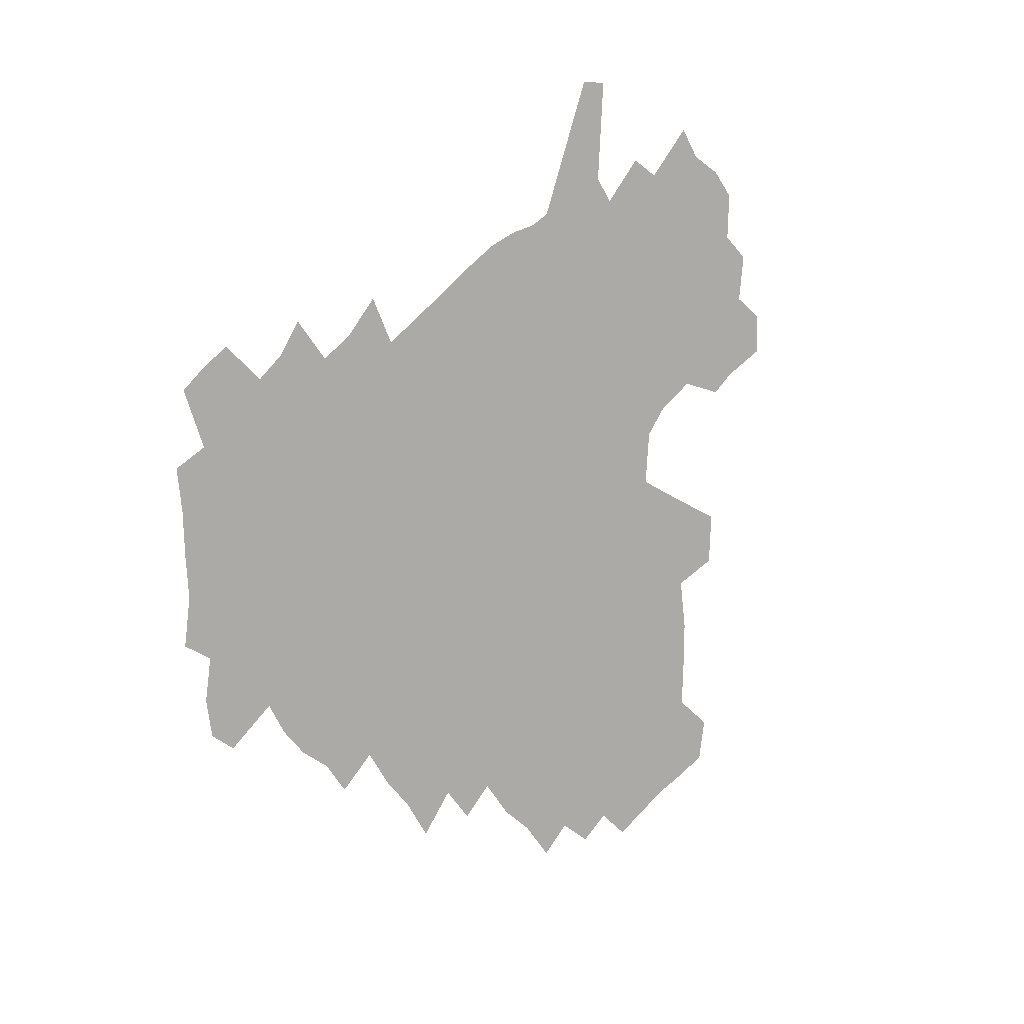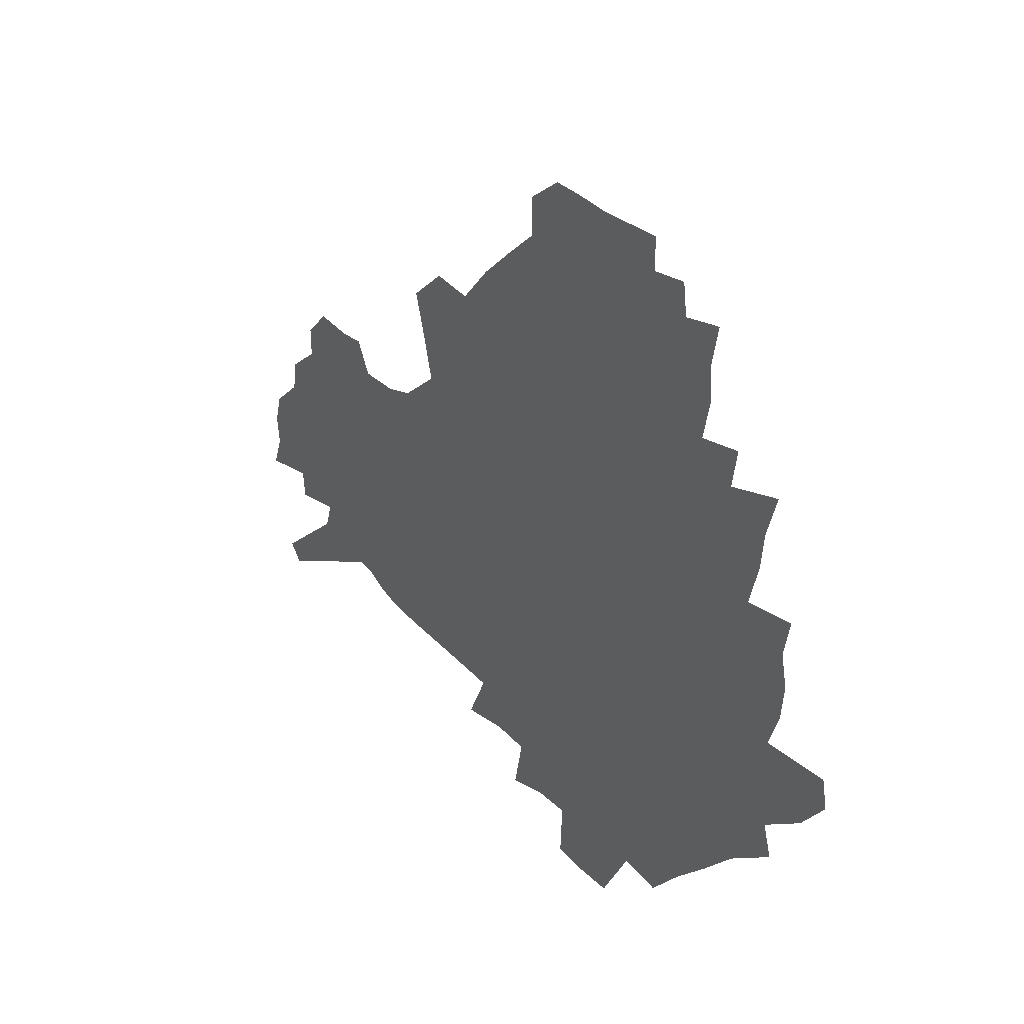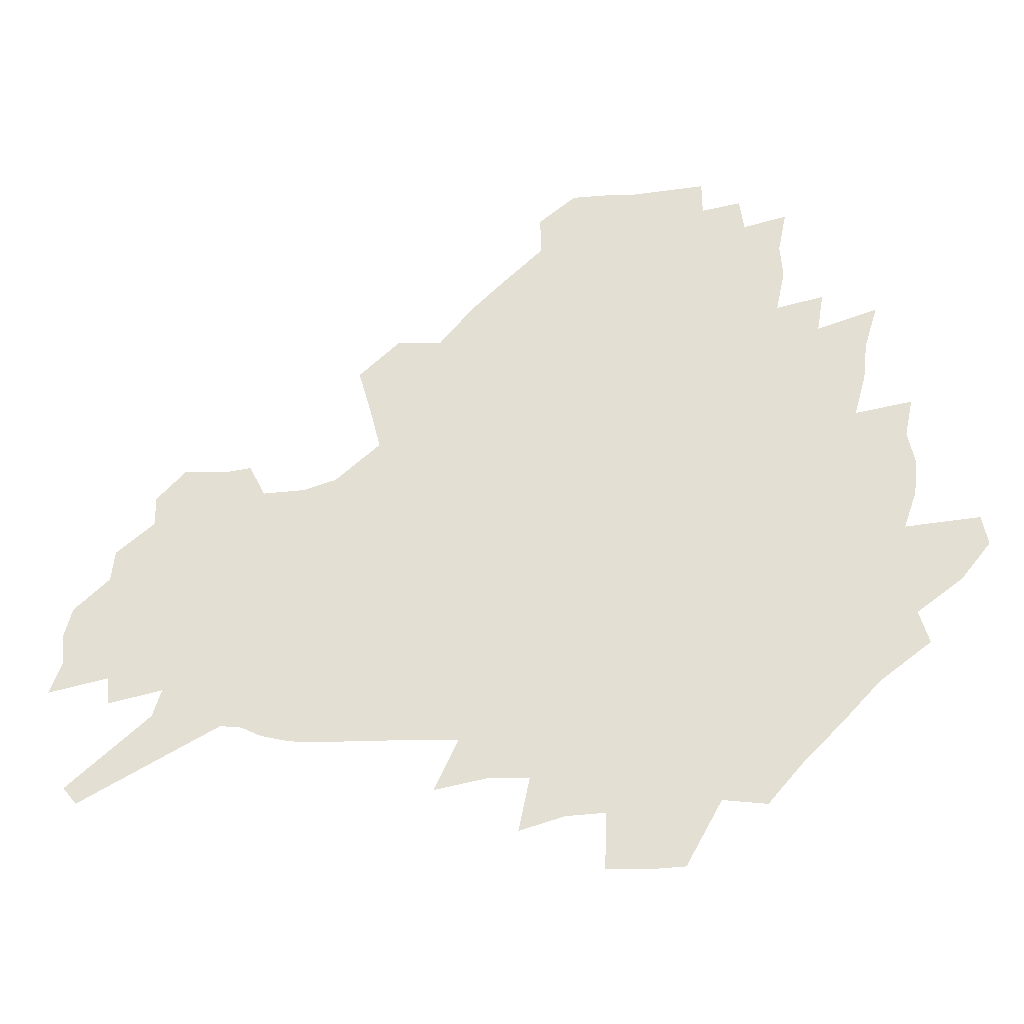
<metadata>
{"format":"obj","ext":"obj","renderer":"f3d","projection":"perspective","resolution":1024,"background":"white","views":[{"elev":-76.1,"azim":46.5,"up":"+Z"},{"elev":32.9,"azim":-126.7,"up":"+Y"},{"elev":-29.8,"azim":-171.8,"up":"+Y"}]}
</metadata>
<code>
v 228.3 188.3 0
v 215.5 204.2 0
v 218 217.1 0
v 243.9 159.7 0
v 248.1 173.9 0
v 249 187.6 0
v 250.8 201.2 0
v 249.9 215 0
v 244.2 231.1 0
v 242.5 246.5 0
v 245.5 261.1 0
v 242.1 277.5 0
v 266.1 143.2 0
v 271.7 158.2 0
v 273.7 172.2 0
v 274.7 185.7 0
v 270.3 200.2 0
v 270.2 214 0
v 270.4 228.2 0
v 271.8 242.4 0
v 269.3 257.7 0
v 266.5 273.7 0
v 261.4 292.1 0
v 259.5 308.6 0
v 253.7 327.6 0
v 282.4 126 0
v 288.1 142.7 0
v 293.6 158.1 0
v 294.8 171.5 0
v 292.2 185.1 0
v 290.5 198.8 0
v 290.2 212.4 0
v 287.9 226.8 0
v 289.4 240.5 0
v 289.2 254.7 0
v 286.8 270.2 0
v 283.3 287.2 0
v 281.3 303.7 0
v 279.9 319.9 0
v 277 337 0
v 299.2 109.4 0
v 303.5 127.4 0
v 307.3 143.7 0
v 309.8 158.1 0
v 310.7 171.4 0
v 309.6 184.4 0
v 308.7 197.7 0
v 307.2 211.3 0
v 306.7 225 0
v 305.2 239.1 0
v 306.4 252.6 0
v 304.3 267.9 0
v 301.1 284.6 0
v 297.5 302.3 0
v 298 317.3 0
v 297.6 332.9 0
v 293.7 351.1 0
v 294.8 365.9 0
v 291.2 383.8 0
v 314.7 91.69 0
v 317.6 110.8 0
v 320.4 128.2 0
v 322.4 143.6 0
v 324.3 158.2 0
v 325 171.3 0
v 324.6 184.2 0
v 323.7 197.2 0
v 323.5 210.3 0
v 323.3 223.5 0
v 322.6 237.2 0
v 320.9 251.8 0
v 318.8 267.5 0
v 317.2 283.2 0
v 315.1 299.7 0
v 312.7 317 0
v 314.4 331.3 0
v 313.7 347 0
v 312.8 362.8 0
v 310.1 379.7 0
v 312 393.7 0
v 333.3 94.5 0
v 334.5 112.6 0
v 335.8 129.1 0
v 337.1 144.4 0
v 337.8 158.2 0
v 338.4 171.4 0
v 338.4 184.1 0
v 338.3 196.8 0
v 337.4 209.8 0
v 337.3 222.8 0
v 337.1 236 0
v 335 251.1 0
v 335.5 264.7 0
v 332.8 281.8 0
v 330.5 299.1 0
v 330.1 314.7 0
v 330 330.1 0
v 329.3 346 0
v 329.1 361.3 0
v 328.7 376.7 0
v 329 391.3 0
v 329.2 405.7 0
v 348.8 66.83 0
v 348.9 93.37 0
v 349.4 112.9 0
v 350.5 130.8 0
v 350.9 145.2 0
v 351 158.5 0
v 351.2 171.5 0
v 351.2 184.1 0
v 351.4 196.6 0
v 351 209.4 0
v 351.1 222.2 0
v 350.5 235.6 0
v 350.5 248.9 0
v 349.2 264.3 0
v 346.9 281.9 0
v 346.1 297.6 0
v 345.4 313.8 0
v 345.3 329.1 0
v 344.9 345 0
v 344.5 360.5 0
v 345.3 374.9 0
v 344 391 0
v 344.8 405 0
v 365 66.4 0
v 364.4 94.59 0
v 364 113.4 0
v 364 131.4 0
v 363.8 145.2 0
v 363.7 158.4 0
v 363.6 171.3 0
v 363.6 184.1 0
v 363.6 196.7 0
v 363.7 209.4 0
v 363.5 222.3 0
v 363.4 235.3 0
v 363.4 248.6 0
v 363.3 262.2 0
v 360.9 281.6 0
v 360 299 0
v 360.1 313.6 0
v 359.9 329.6 0
v 360.2 344.3 0
v 360 359.8 0
v 360.4 374.4 0
v 360.1 389.8 0
v 360.2 404.2 0
v 381.5 67.62 0
v 380.5 91.72 0
v 378.5 113.6 0
v 377 132.1 0
v 376.9 145.2 0
v 376.5 158.4 0
v 376.2 171.4 0
v 376.1 184.1 0
v 376 196.8 0
v 376 209.5 0
v 376 222.4 0
v 376 235.1 0
v 376.7 247.6 0
v 376.2 262 0
v 375.5 278.7 0
v 374.2 298.3 0
v 374.5 313.9 0
v 374.7 329.4 0
v 375.2 344 0
v 375.2 359.3 0
v 375.3 374.6 0
v 375 390.1 0
v 374.7 405.2 0
v 397.4 91.24 0
v 393.6 113.2 0
v 392.3 129.3 0
v 390.3 145 0
v 389.2 158.8 0
v 389 171.5 0
v 388.5 184.5 0
v 388.3 197 0
v 388.5 209.8 0
v 388.4 222.6 0
v 388.7 234.9 0
v 389 247.8 0
v 389 262.5 0
v 389 278.7 0
v 388.9 296 0
v 388.8 314.3 0
v 389.5 329.4 0
v 390.1 344.5 0
v 390.3 359.8 0
v 390.4 375.7 0
v 390.1 390.7 0
v 389.6 405.5 0
v 416.7 85.89 0
v 411.9 109 0
v 407.5 128.4 0
v 404.8 144 0
v 403.2 158.2 0
v 401.6 172.2 0
v 400.7 185 0
v 400.7 197.4 0
v 400.1 210 0
v 400.8 222.6 0
v 401 235.1 0
v 401.2 247.5 0
v 401.9 261.3 0
v 402.6 276.7 0
v 403.3 293.8 0
v 404.2 311 0
v 404.9 327.7 0
v 405.4 344.4 0
v 405.9 361.6 0
v 405.5 376.2 0
v 405.8 393 0
v 429.1 110 0
v 424.1 127.8 0
v 420.7 142.9 0
v 416.8 158.6 0
v 415.8 171.7 0
v 415.1 184.5 0
v 414.5 197.3 0
v 413.6 210.1 0
v 413.3 222.7 0
v 414 235.4 0
v 413.7 247.8 0
v 414.6 261.1 0
v 416.1 276.7 0
v 417.3 291.9 0
v 419.1 311.3 0
v 420.4 328.2 0
v 421.1 345.3 0
v 421.3 361.9 0
v 452.2 106 0
v 441.8 128.1 0
v 435.6 144 0
v 432.3 158.1 0
v 429.9 171.6 0
v 428.8 184.5 0
v 428.2 197.2 0
v 427.5 210 0
v 426.2 222.9 0
v 426.5 235.5 0
v 426.9 248.2 0
v 428.1 261.6 0
v 430 276.6 0
v 432 292.5 0
v 433.9 309.1 0
v 436.1 327.8 0
v 437.6 346.6 0
v 460.6 129.2 0
v 454.5 143.3 0
v 450.3 157.1 0
v 445.8 171.2 0
v 444.4 184 0
v 444.5 196.6 0
v 440.4 210.8 0
v 439.8 223.1 0
v 440 235.6 0
v 440.8 248.5 0
v 442.3 261.9 0
v 444.2 276.2 0
v 446.9 292 0
v 450.4 310.2 0
v 453 328.6 0
v 479.7 130.1 0
v 472.7 143.6 0
v 466.9 157.5 0
v 464.8 170.2 0
v 461 183.6 0
v 460.2 196.2 0
v 456.7 210 0
v 454.9 223 0
v 455.1 235.6 0
v 455.8 248.5 0
v 456.4 261.6 0
v 459.8 276 0
v 464.2 292.8 0
v 467.3 310.3 0
v 472.2 330.6 0
v 498.1 130.7 0
v 487.5 145.8 0
v 484.8 157.7 0
v 480 170.9 0
v 478.2 183.3 0
v 475 196.3 0
v 472.5 209.4 0
v 469.4 222.8 0
v 469.9 235.2 0
v 472.7 248.2 0
v 475.7 261.7 0
v 479.8 275.9 0
v 484.4 294.1 0
v 490.2 314.5 0
v 514.3 132 0
v 502.9 147.2 0
v 499.9 158.6 0
v 494.7 171.7 0
v 492.8 183.6 0
v 488.7 197 0
v 486.5 209.5 0
v 484.8 222.1 0
v 487.1 234.3 0
v 490.6 246.6 0
v 499.4 259.2 0
v 526.9 135.3 0
v 516.7 149.3 0
v 512.1 161 0
v 508.7 172.8 0
v 505.2 185.1 0
v 502.5 197.3 0
v 500.2 209.4 0
v 497.9 221.4 0
v 500.5 232.5 0
v 504.7 243.8 0
v 513.7 255.1 0
v 535.9 139.8 0
v 530.6 150.8 0
v 525.4 162.3 0
v 522.7 173.5 0
v 520.1 185.1 0
v 519 196.6 0
v 516.3 208.6 0
v 515.8 220 0
v 515.2 231 0
v 518.3 241.5 0
v 532.1 254.8 0
v 539.2 268.8 0
v 545.1 141.1 0
v 542.3 152.3 0
v 539.8 162.6 0
v 537.5 173.6 0
v 533.8 185.3 0
v 533.7 196.4 0
v 535.6 207.5 0
v 533.8 219 0
v 537 230.5 0
v 540.9 242.2 0
v 545.8 254.5 0
v 551.3 267.5 0
v 605.8 109.1 0
v 557.1 151.2 0
v 558.6 160.8 0
v 555.8 172.5 0
v 555.1 183.8 0
v 557.1 195.1 0
v 557.3 206.7 0
v 557.3 218.6 0
v 561.6 230.6 0
v 559 242.6 0
v 562.5 254.9 0
v 569.4 269.1 0
v 611.9 116.5 0
v 575.8 147.8 0
v 572 159.8 0
v 574.8 170.6 0
v 573.5 182.4 0
v 573.5 194.1 0
v 574.8 205.9 0
v 577.2 218 0
v 579.4 230.3 0
v 582 243.1 0
v 582 256.1 0
v 595.6 155.1 0
v 596.7 167.2 0
v 592.3 180.4 0
v 588 193.2 0
v 594.7 204.2 0
v 600.2 216.3 0
v 598.7 229.5 0
v 623.2 162.1 0
v 618 176.1 0
v 619.3 188.9 0
v 615.8 202.1 0
f 5 6 1
f 1 6 2
f 6 7 2
f 2 7 3
f 7 8 3
f 13 14 4
f 4 14 5
f 14 15 5
f 5 15 6
f 15 16 6
f 6 16 7
f 16 17 7
f 7 17 8
f 17 18 8
f 8 18 9
f 18 19 9
f 9 19 10
f 19 20 10
f 10 20 11
f 20 21 11
f 11 21 12
f 21 22 12
f 26 27 13
f 13 27 14
f 27 28 14
f 14 28 15
f 28 29 15
f 15 29 16
f 29 30 16
f 16 30 17
f 30 31 17
f 17 31 18
f 31 32 18
f 18 32 19
f 32 33 19
f 19 33 20
f 33 34 20
f 20 34 21
f 34 35 21
f 21 35 22
f 35 36 22
f 22 36 23
f 36 37 23
f 23 37 24
f 37 38 24
f 24 38 25
f 38 39 25
f 41 42 26
f 26 42 27
f 42 43 27
f 27 43 28
f 43 44 28
f 28 44 29
f 44 45 29
f 29 45 30
f 45 46 30
f 30 46 31
f 46 47 31
f 31 47 32
f 47 48 32
f 32 48 33
f 48 49 33
f 33 49 34
f 49 50 34
f 34 50 35
f 50 51 35
f 35 51 36
f 51 52 36
f 36 52 37
f 52 53 37
f 37 53 38
f 53 54 38
f 38 54 39
f 54 55 39
f 39 55 40
f 55 56 40
f 60 61 41
f 41 61 42
f 61 62 42
f 42 62 43
f 62 63 43
f 43 63 44
f 63 64 44
f 44 64 45
f 64 65 45
f 45 65 46
f 65 66 46
f 46 66 47
f 66 67 47
f 47 67 48
f 67 68 48
f 48 68 49
f 68 69 49
f 49 69 50
f 69 70 50
f 50 70 51
f 70 71 51
f 51 71 52
f 71 72 52
f 52 72 53
f 72 73 53
f 53 73 54
f 73 74 54
f 54 74 55
f 74 75 55
f 55 75 56
f 75 76 56
f 56 76 57
f 76 77 57
f 57 77 58
f 77 78 58
f 58 78 59
f 78 79 59
f 60 81 61
f 81 82 61
f 61 82 62
f 82 83 62
f 62 83 63
f 83 84 63
f 63 84 64
f 84 85 64
f 64 85 65
f 85 86 65
f 65 86 66
f 86 87 66
f 66 87 67
f 87 88 67
f 67 88 68
f 88 89 68
f 68 89 69
f 89 90 69
f 69 90 70
f 90 91 70
f 70 91 71
f 91 92 71
f 71 92 72
f 92 93 72
f 72 93 73
f 93 94 73
f 73 94 74
f 94 95 74
f 74 95 75
f 95 96 75
f 75 96 76
f 96 97 76
f 76 97 77
f 97 98 77
f 77 98 78
f 98 99 78
f 78 99 79
f 99 100 79
f 79 100 80
f 100 101 80
f 103 104 81
f 81 104 82
f 104 105 82
f 82 105 83
f 105 106 83
f 83 106 84
f 106 107 84
f 84 107 85
f 107 108 85
f 85 108 86
f 108 109 86
f 86 109 87
f 109 110 87
f 87 110 88
f 110 111 88
f 88 111 89
f 111 112 89
f 89 112 90
f 112 113 90
f 90 113 91
f 113 114 91
f 91 114 92
f 114 115 92
f 92 115 93
f 115 116 93
f 93 116 94
f 116 117 94
f 94 117 95
f 117 118 95
f 95 118 96
f 118 119 96
f 96 119 97
f 119 120 97
f 97 120 98
f 120 121 98
f 98 121 99
f 121 122 99
f 99 122 100
f 122 123 100
f 100 123 101
f 123 124 101
f 101 124 102
f 124 125 102
f 103 126 104
f 126 127 104
f 104 127 105
f 127 128 105
f 105 128 106
f 128 129 106
f 106 129 107
f 129 130 107
f 107 130 108
f 130 131 108
f 108 131 109
f 131 132 109
f 109 132 110
f 132 133 110
f 110 133 111
f 133 134 111
f 111 134 112
f 134 135 112
f 112 135 113
f 135 136 113
f 113 136 114
f 136 137 114
f 114 137 115
f 137 138 115
f 115 138 116
f 138 139 116
f 116 139 117
f 139 140 117
f 117 140 118
f 140 141 118
f 118 141 119
f 141 142 119
f 119 142 120
f 142 143 120
f 120 143 121
f 143 144 121
f 121 144 122
f 144 145 122
f 122 145 123
f 145 146 123
f 123 146 124
f 146 147 124
f 124 147 125
f 147 148 125
f 126 149 127
f 149 150 127
f 127 150 128
f 150 151 128
f 128 151 129
f 151 152 129
f 129 152 130
f 152 153 130
f 130 153 131
f 153 154 131
f 131 154 132
f 154 155 132
f 132 155 133
f 155 156 133
f 133 156 134
f 156 157 134
f 134 157 135
f 157 158 135
f 135 158 136
f 158 159 136
f 136 159 137
f 159 160 137
f 137 160 138
f 160 161 138
f 138 161 139
f 161 162 139
f 139 162 140
f 162 163 140
f 140 163 141
f 163 164 141
f 141 164 142
f 164 165 142
f 142 165 143
f 165 166 143
f 143 166 144
f 166 167 144
f 144 167 145
f 167 168 145
f 145 168 146
f 168 169 146
f 146 169 147
f 169 170 147
f 147 170 148
f 170 171 148
f 150 172 151
f 172 173 151
f 151 173 152
f 173 174 152
f 152 174 153
f 174 175 153
f 153 175 154
f 175 176 154
f 154 176 155
f 176 177 155
f 155 177 156
f 177 178 156
f 156 178 157
f 178 179 157
f 157 179 158
f 179 180 158
f 158 180 159
f 180 181 159
f 159 181 160
f 181 182 160
f 160 182 161
f 182 183 161
f 161 183 162
f 183 184 162
f 162 184 163
f 184 185 163
f 163 185 164
f 185 186 164
f 164 186 165
f 186 187 165
f 165 187 166
f 187 188 166
f 166 188 167
f 188 189 167
f 167 189 168
f 189 190 168
f 168 190 169
f 190 191 169
f 169 191 170
f 191 192 170
f 170 192 171
f 192 193 171
f 172 194 173
f 194 195 173
f 173 195 174
f 195 196 174
f 174 196 175
f 196 197 175
f 175 197 176
f 197 198 176
f 176 198 177
f 198 199 177
f 177 199 178
f 199 200 178
f 178 200 179
f 200 201 179
f 179 201 180
f 201 202 180
f 180 202 181
f 202 203 181
f 181 203 182
f 203 204 182
f 182 204 183
f 204 205 183
f 183 205 184
f 205 206 184
f 184 206 185
f 206 207 185
f 185 207 186
f 207 208 186
f 186 208 187
f 208 209 187
f 187 209 188
f 209 210 188
f 188 210 189
f 210 211 189
f 189 211 190
f 211 212 190
f 190 212 191
f 212 213 191
f 191 213 192
f 213 214 192
f 192 214 193
f 195 215 196
f 215 216 196
f 196 216 197
f 216 217 197
f 197 217 198
f 217 218 198
f 198 218 199
f 218 219 199
f 199 219 200
f 219 220 200
f 200 220 201
f 220 221 201
f 201 221 202
f 221 222 202
f 202 222 203
f 222 223 203
f 203 223 204
f 223 224 204
f 204 224 205
f 224 225 205
f 205 225 206
f 225 226 206
f 206 226 207
f 226 227 207
f 207 227 208
f 227 228 208
f 208 228 209
f 228 229 209
f 209 229 210
f 229 230 210
f 210 230 211
f 230 231 211
f 211 231 212
f 231 232 212
f 212 232 213
f 215 233 216
f 233 234 216
f 216 234 217
f 234 235 217
f 217 235 218
f 235 236 218
f 218 236 219
f 236 237 219
f 219 237 220
f 237 238 220
f 220 238 221
f 238 239 221
f 221 239 222
f 239 240 222
f 222 240 223
f 240 241 223
f 223 241 224
f 241 242 224
f 224 242 225
f 242 243 225
f 225 243 226
f 243 244 226
f 226 244 227
f 244 245 227
f 227 245 228
f 245 246 228
f 228 246 229
f 246 247 229
f 229 247 230
f 247 248 230
f 230 248 231
f 248 249 231
f 231 249 232
f 234 250 235
f 250 251 235
f 235 251 236
f 251 252 236
f 236 252 237
f 252 253 237
f 237 253 238
f 253 254 238
f 238 254 239
f 254 255 239
f 239 255 240
f 255 256 240
f 240 256 241
f 256 257 241
f 241 257 242
f 257 258 242
f 242 258 243
f 258 259 243
f 243 259 244
f 259 260 244
f 244 260 245
f 260 261 245
f 245 261 246
f 261 262 246
f 246 262 247
f 262 263 247
f 247 263 248
f 263 264 248
f 248 264 249
f 250 265 251
f 265 266 251
f 251 266 252
f 266 267 252
f 252 267 253
f 267 268 253
f 253 268 254
f 268 269 254
f 254 269 255
f 269 270 255
f 255 270 256
f 270 271 256
f 256 271 257
f 271 272 257
f 257 272 258
f 272 273 258
f 258 273 259
f 273 274 259
f 259 274 260
f 274 275 260
f 260 275 261
f 275 276 261
f 261 276 262
f 276 277 262
f 262 277 263
f 277 278 263
f 263 278 264
f 278 279 264
f 265 280 266
f 280 281 266
f 266 281 267
f 281 282 267
f 267 282 268
f 282 283 268
f 268 283 269
f 283 284 269
f 269 284 270
f 284 285 270
f 270 285 271
f 285 286 271
f 271 286 272
f 286 287 272
f 272 287 273
f 287 288 273
f 273 288 274
f 288 289 274
f 274 289 275
f 289 290 275
f 275 290 276
f 290 291 276
f 276 291 277
f 291 292 277
f 277 292 278
f 292 293 278
f 278 293 279
f 280 294 281
f 294 295 281
f 281 295 282
f 295 296 282
f 282 296 283
f 296 297 283
f 283 297 284
f 297 298 284
f 284 298 285
f 298 299 285
f 285 299 286
f 299 300 286
f 286 300 287
f 300 301 287
f 287 301 288
f 301 302 288
f 288 302 289
f 302 303 289
f 289 303 290
f 303 304 290
f 290 304 291
f 294 305 295
f 305 306 295
f 295 306 296
f 306 307 296
f 296 307 297
f 307 308 297
f 297 308 298
f 308 309 298
f 298 309 299
f 309 310 299
f 299 310 300
f 310 311 300
f 300 311 301
f 311 312 301
f 301 312 302
f 312 313 302
f 302 313 303
f 313 314 303
f 303 314 304
f 314 315 304
f 305 316 306
f 316 317 306
f 306 317 307
f 317 318 307
f 307 318 308
f 318 319 308
f 308 319 309
f 319 320 309
f 309 320 310
f 320 321 310
f 310 321 311
f 321 322 311
f 311 322 312
f 322 323 312
f 312 323 313
f 323 324 313
f 313 324 314
f 324 325 314
f 314 325 315
f 325 326 315
f 316 328 317
f 328 329 317
f 317 329 318
f 329 330 318
f 318 330 319
f 330 331 319
f 319 331 320
f 331 332 320
f 320 332 321
f 332 333 321
f 321 333 322
f 333 334 322
f 322 334 323
f 334 335 323
f 323 335 324
f 335 336 324
f 324 336 325
f 336 337 325
f 325 337 326
f 337 338 326
f 326 338 327
f 338 339 327
f 328 340 329
f 340 341 329
f 329 341 330
f 341 342 330
f 330 342 331
f 342 343 331
f 331 343 332
f 343 344 332
f 332 344 333
f 344 345 333
f 333 345 334
f 345 346 334
f 334 346 335
f 346 347 335
f 335 347 336
f 347 348 336
f 336 348 337
f 348 349 337
f 337 349 338
f 349 350 338
f 338 350 339
f 350 351 339
f 340 352 341
f 352 353 341
f 341 353 342
f 353 354 342
f 342 354 343
f 354 355 343
f 343 355 344
f 355 356 344
f 344 356 345
f 356 357 345
f 345 357 346
f 357 358 346
f 346 358 347
f 358 359 347
f 347 359 348
f 359 360 348
f 348 360 349
f 360 361 349
f 349 361 350
f 361 362 350
f 350 362 351
f 354 363 355
f 363 364 355
f 355 364 356
f 364 365 356
f 356 365 357
f 365 366 357
f 357 366 358
f 366 367 358
f 358 367 359
f 367 368 359
f 359 368 360
f 368 369 360
f 360 369 361
f 364 370 365
f 370 371 365
f 365 371 366
f 371 372 366
f 366 372 367
f 372 373 367
f 367 373 368

</code>
